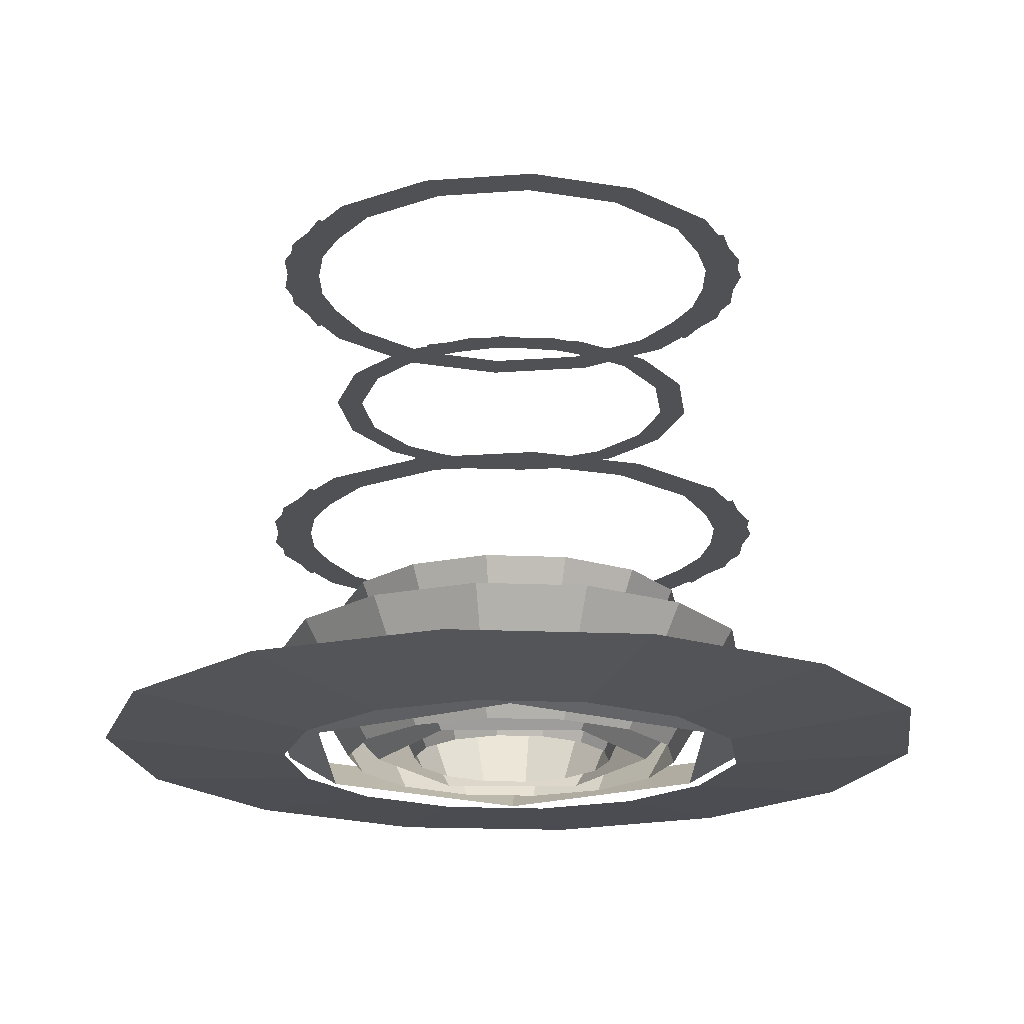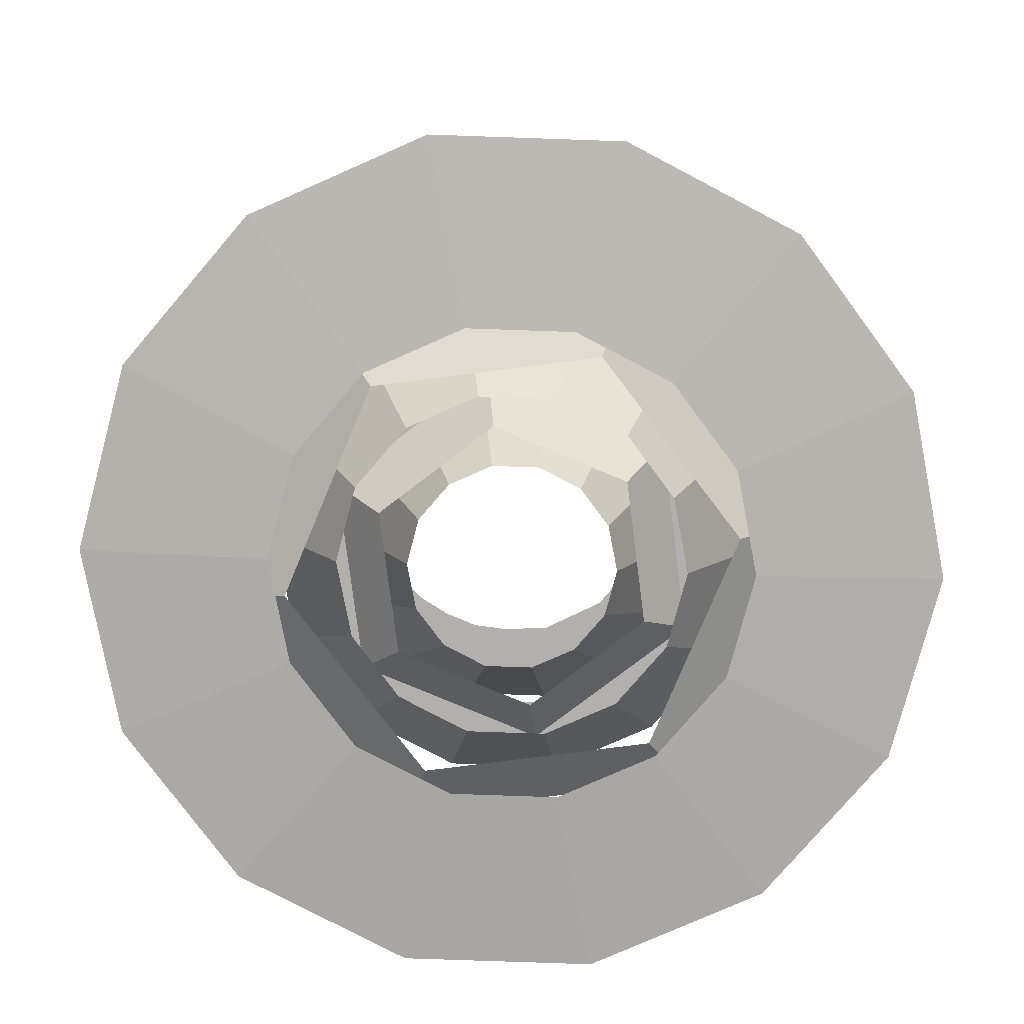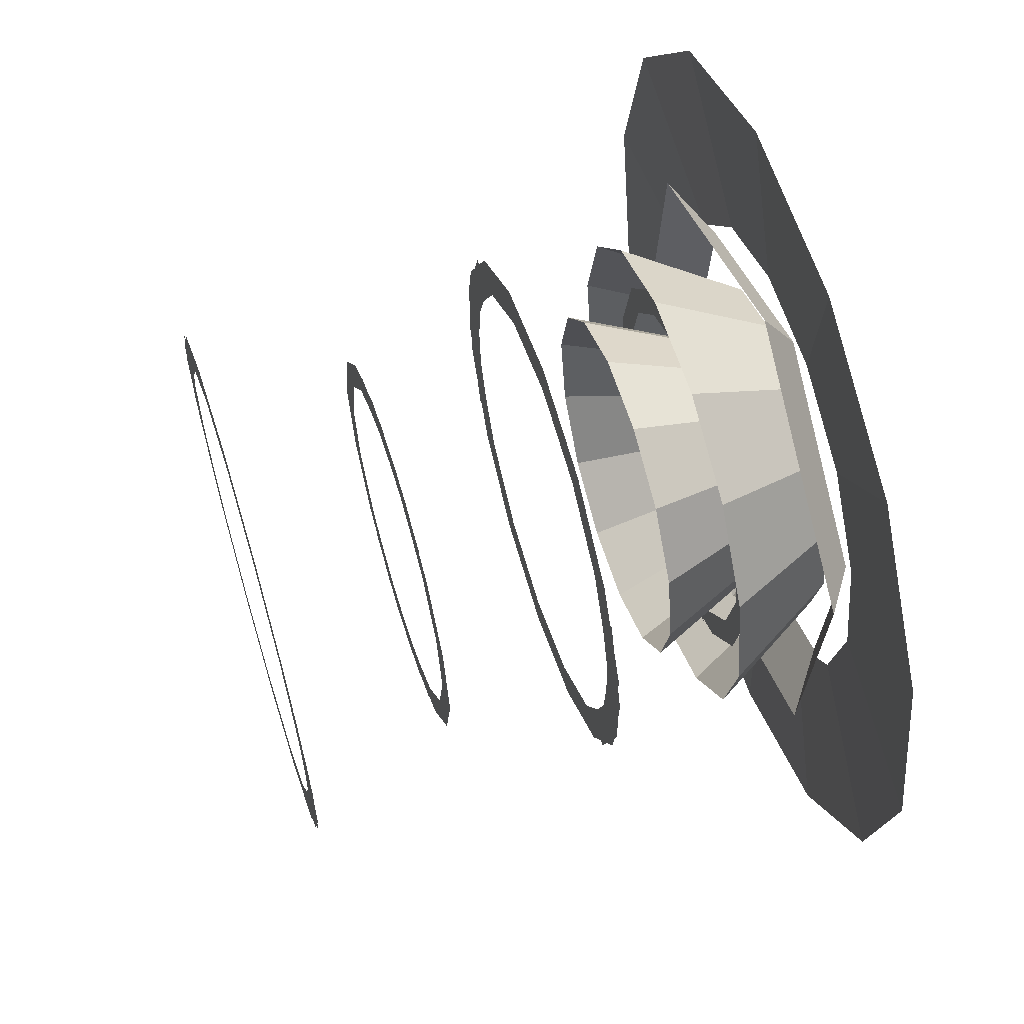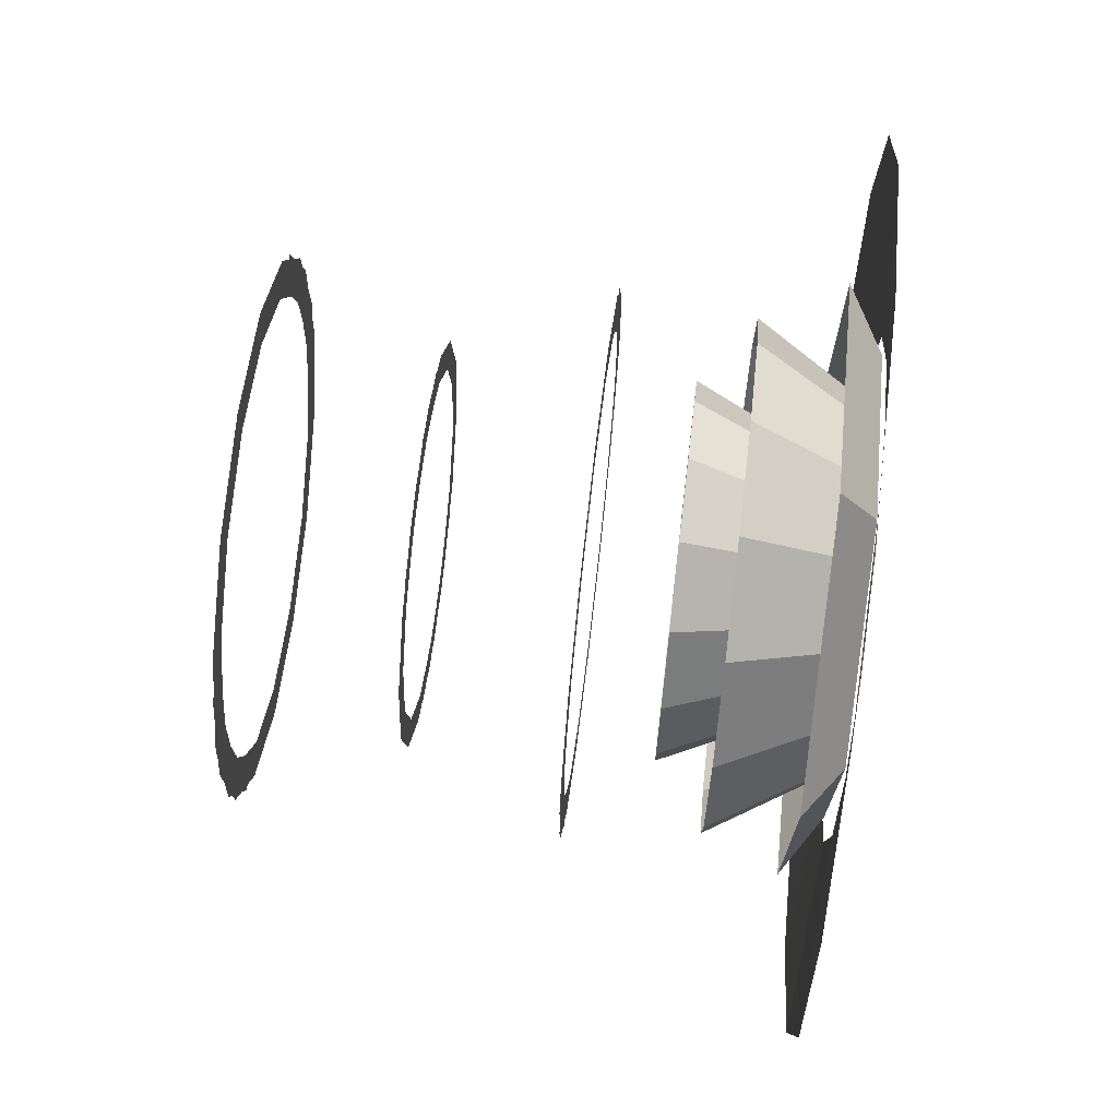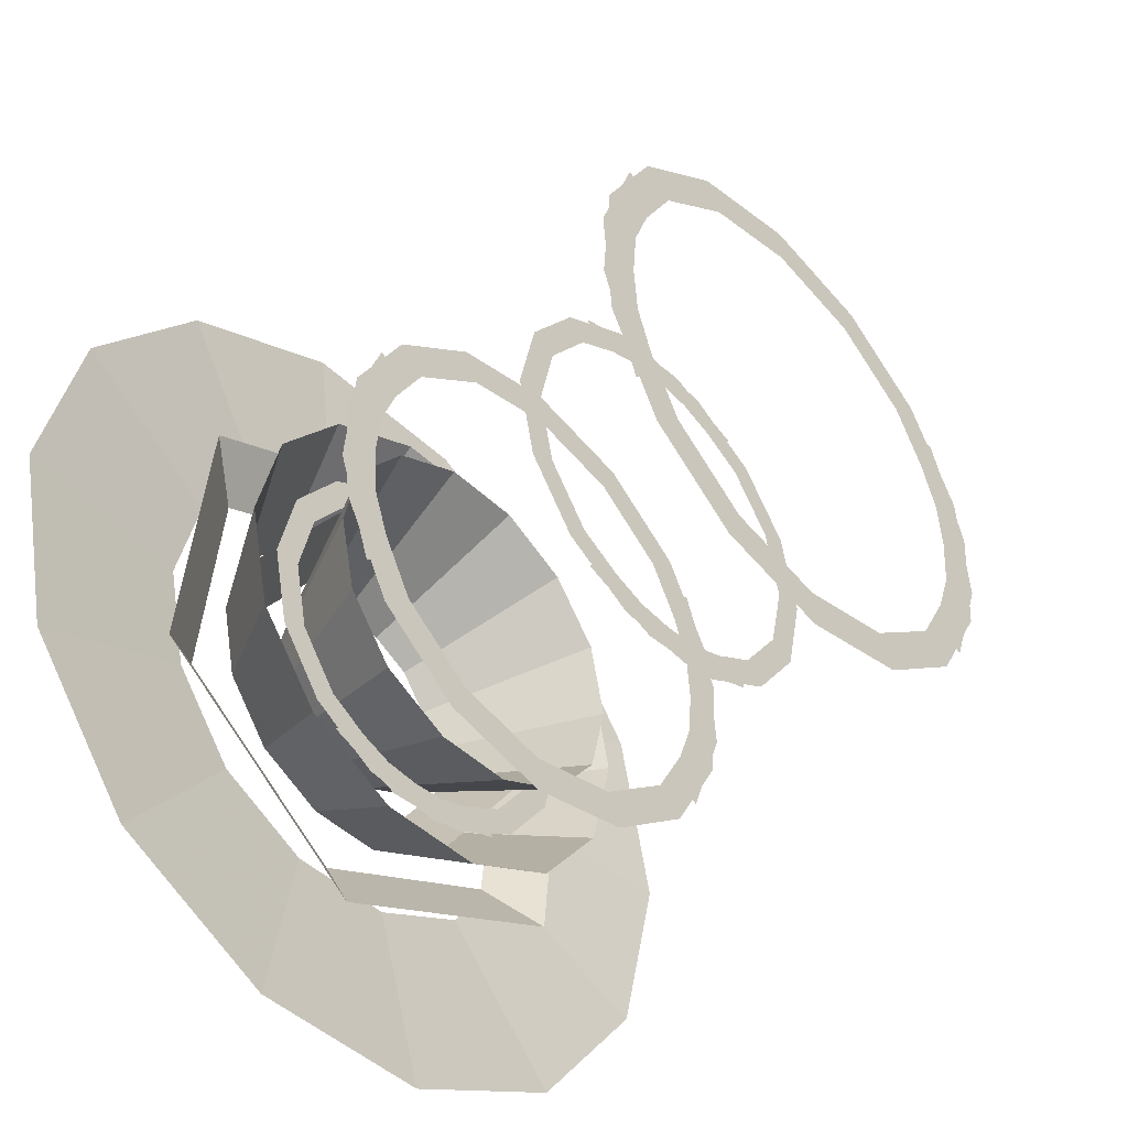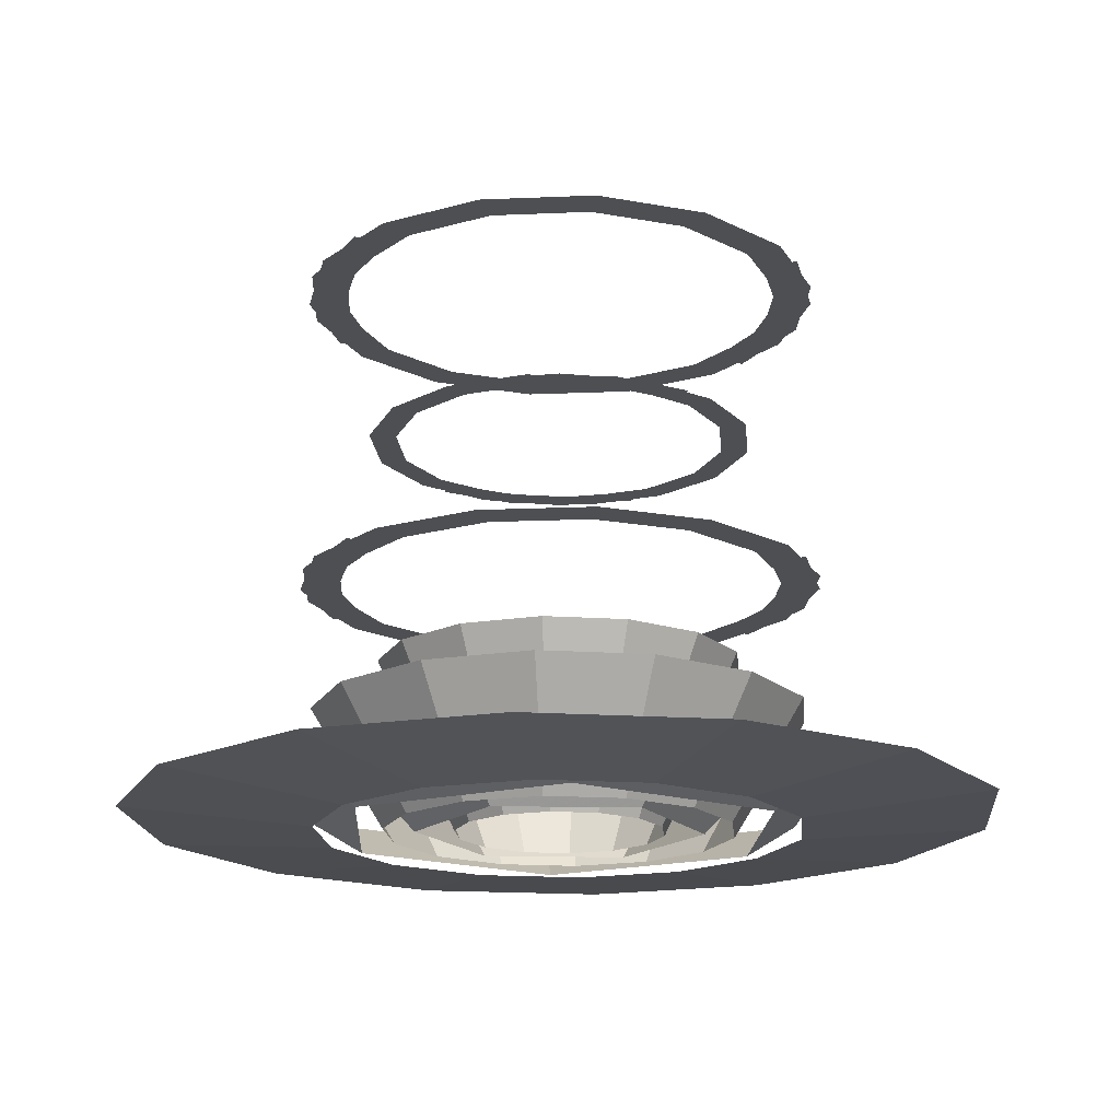
<metadata>
{"format":"obj","ext":"obj","renderer":"f3d","projection":"perspective","resolution":1024,"background":"white","views":[{"elev":-19.9,"azim":-4.6,"up":"+Z"},{"elev":-78.7,"azim":-27.7,"up":"+Z"},{"elev":61.0,"azim":72.9,"up":"+Y"},{"elev":68.6,"azim":96.7,"up":"+Y"},{"elev":-45.4,"azim":-47.8,"up":"+Y"},{"elev":-17.5,"azim":172.4,"up":"+Z"}]}
</metadata>
<code>
g Plane03
v 28.49 -17.91 70
v 24.52 -15.4 70
v 33.34 -4.562 70
v 28.69 -3.93 70
v 32.14 10 70
v 27.65 8.604 70
v 25.26 22.22 70
v 21.74 19.12 70
v 14.09 30.56 70
v 12.12 26.3 70
v -1.3e-05 33.65 70
v 0.000369 28.96 70
v -14.09 30.56 70
v -12.12 26.3 70
v -25.26 22.22 70
v -21.74 19.12 70
v -32.14 10 70
v -27.65 8.604 70
v -33.34 -4.562 70
v -28.69 -3.93 70
v -28.49 -17.91 70
v -24.52 -15.4 70
f 1 2 3
f 4 3 2
f 3 4 5
f 6 5 4
f 5 6 7
f 8 7 6
f 7 8 9
f 10 9 8
f 9 10 11
f 12 11 10
f 11 12 13
f 14 13 12
f 13 14 15
f 16 15 14
f 15 16 17
f 18 17 16
f 17 18 19
f 20 19 18
f 19 20 21
f 22 21 20
g Plane04
v -28.49 17.91 70
v -24.52 15.4 70
v -33.34 4.562 70
v -28.69 3.93 70
v -32.14 -10 70
v -27.65 -8.604 70
v -25.26 -22.22 70
v -21.74 -19.12 70
v -14.09 -30.56 70
v -12.12 -26.3 70
v 0.000376 -33.65 70
v -0.000388 -28.96 70
v 14.09 -30.56 70
v 12.12 -26.3 70
v 25.26 -22.22 70
v 21.74 -19.12 70
v 32.14 -10 70
v 27.65 -8.604 70
v 33.34 4.562 70
v 28.69 3.93 70
v 28.49 17.91 70
v 24.52 15.4 70
f 23 24 25
f 26 25 24
f 25 26 27
f 28 27 26
f 27 28 29
f 30 29 28
f 29 30 31
f 32 31 30
f 31 32 33
f 34 33 32
f 33 34 35
f 36 35 34
f 35 36 37
f 38 37 36
f 37 38 39
f 40 39 38
f 39 40 41
f 42 41 40
f 41 42 43
f 44 43 42
g Plane05
v 13.38 21.28 50
v 11.51 18.31 50
v 3.408 24.91 50
v 2.936 21.43 50
v -7.47 24.01 50
v -6.427 20.66 50
v -16.6 18.87 50
v -14.28 16.24 50
v -22.83 10.53 50
v -19.65 9.055 50
v -25.14 -1.1e-05 50
v -21.63 0.000275 50
v -22.83 -10.53 50
v -19.65 -9.055 50
v -16.6 -18.87 50
v -14.28 -16.24 50
v -7.47 -24.01 50
v -6.427 -20.66 50
v 3.408 -24.91 50
v 2.936 -21.43 50
v 13.38 -21.28 50
v 11.51 -18.31 50
f 45 46 47
f 48 47 46
f 47 48 49
f 50 49 48
f 49 50 51
f 52 51 50
f 51 52 53
f 54 53 52
f 53 54 55
f 56 55 54
f 55 56 57
f 58 57 56
f 57 58 59
f 60 59 58
f 59 60 61
f 62 61 60
f 61 62 63
f 64 63 62
f 63 64 65
f 66 65 64
g Plane06
v -13.38 -21.28 50
v -11.51 -18.31 50
v -3.408 -24.91 50
v -2.936 -21.43 50
v 7.47 -24.01 50
v 6.427 -20.66 50
v 16.6 -18.87 50
v 14.28 -16.24 50
v 22.83 -10.53 50
v 19.65 -9.055 50
v 25.14 -4e-06 50
v 21.63 -4e-06 50
v 22.83 10.53 50
v 19.65 9.055 50
v 16.6 18.87 50
v 14.28 16.24 50
v 7.47 24.01 50
v 6.427 20.66 50
v -3.408 24.91 50
v -2.936 21.43 50
v -13.38 21.28 50
v -11.51 18.31 50
f 67 68 69
f 70 69 68
f 69 70 71
f 72 71 70
f 71 72 73
f 74 73 72
f 73 74 75
f 76 75 74
f 75 76 77
f 78 77 76
f 77 78 79
f 80 79 78
f 79 80 81
f 82 81 80
f 81 82 83
f 84 83 82
f 83 84 85
f 86 85 84
f 85 86 87
f 88 87 86
g Plane07
v 28.49 -17.91 30
v 24.52 -15.4 30
v 33.34 -4.562 30
v 28.69 -3.93 30
v 32.14 10 30
v 27.65 8.604 30
v 25.26 22.22 30
v 21.74 19.12 30
v 14.09 30.56 30
v 12.12 26.3 30
v -1.3e-05 33.65 30
v 0.000369 28.96 30
v -14.09 30.56 30
v -12.12 26.3 30
v -25.26 22.22 30
v -21.74 19.12 30
v -32.14 10 30
v -27.65 8.604 30
v -33.34 -4.562 30
v -28.69 -3.93 30
v -28.49 -17.91 30
v -24.52 -15.4 30
f 89 90 91
f 92 91 90
f 91 92 93
f 94 93 92
f 93 94 95
f 96 95 94
f 95 96 97
f 98 97 96
f 97 98 99
f 100 99 98
f 99 100 101
f 102 101 100
f 101 102 103
f 104 103 102
f 103 104 105
f 106 105 104
f 105 106 107
f 108 107 106
f 107 108 109
f 110 109 108
g Plane08
v -28.49 17.91 30
v -24.52 15.4 30
v -33.34 4.562 30
v -28.69 3.93 30
v -32.14 -10 30
v -27.65 -8.604 30
v -25.26 -22.22 30
v -21.74 -19.12 30
v -14.09 -30.56 30
v -12.12 -26.3 30
v -6e-06 -33.65 30
v -6e-06 -28.96 30
v 14.09 -30.56 30
v 12.12 -26.3 30
v 25.26 -22.22 30
v 21.74 -19.12 30
v 32.14 -10 30
v 27.65 -8.604 30
v 33.34 4.562 30
v 28.69 3.93 30
v 28.49 17.91 30
v 24.52 15.4 30
f 111 112 113
f 114 113 112
f 113 114 115
f 116 115 114
f 115 116 117
f 118 117 116
f 117 118 119
f 120 119 118
f 119 120 121
f 122 121 120
f 121 122 123
f 124 123 122
f 123 124 125
f 126 125 124
f 125 126 127
f 128 127 126
f 127 128 129
f 130 129 128
f 129 130 131
f 132 131 130
g Plane09
v 13.38 21.28 10
v 11.51 18.31 10
v 3.408 24.91 10
v 2.936 21.43 10
v -7.47 24.01 10
v -6.427 20.66 10
v -16.6 18.87 10
v -14.28 16.24 10
v -22.83 10.53 10
v -19.65 9.055 10
v -25.14 -0.000296 10
v -21.63 0.000275 10
v -22.83 -10.53 10
v -19.65 -9.055 10
v -16.6 -18.87 10
v -14.28 -16.24 10
v -7.47 -24.01 10
v -6.427 -20.66 10
v 3.408 -24.91 10
v 2.936 -21.43 10
v 13.38 -21.28 10
v 11.51 -18.31 10
f 133 134 135
f 136 135 134
f 135 136 137
f 138 137 136
f 137 138 139
f 140 139 138
f 139 140 141
f 142 141 140
f 141 142 143
f 144 143 142
f 143 144 145
f 146 145 144
f 145 146 147
f 148 147 146
f 147 148 149
f 150 149 148
f 149 150 151
f 152 151 150
f 151 152 153
f 154 153 152
g Plane10
v -13.38 -21.28 10
v -11.51 -18.31 10
v -3.408 -24.91 10
v -2.936 -21.43 10
v 7.47 -24.01 10
v 6.427 -20.66 10
v 16.6 -18.87 10
v 14.28 -16.24 10
v 22.83 -10.53 10
v 19.65 -9.055 10
v 25.14 -4e-06 10
v 21.63 -4e-06 10
v 22.83 10.53 10
v 19.65 9.055 10
v 16.6 18.87 10
v 14.28 16.24 10
v 7.47 24.01 10
v 6.427 20.66 10
v -3.408 24.91 10
v -2.936 21.43 10
v -13.38 21.28 10
v -11.51 18.31 10
f 155 156 157
f 158 157 156
f 157 158 159
f 160 159 158
f 159 160 161
f 162 161 160
f 161 162 163
f 164 163 162
f 163 164 165
f 166 165 164
f 165 166 167
f 168 167 166
f 167 168 169
f 170 169 168
f 169 170 171
f 172 171 170
f 171 172 173
f 174 173 172
f 173 174 175
f 176 175 174
g Cylinder05
v -26.44 -12.33 -2.017
v -2.543 -29.06 -2.017
v -3.256 -37.22 2.832
v -33.86 -15.79 2.832
v 23.9 -16.73 -2.017
v 30.6 -21.43 2.832
v 23.9 -16.73 -2.017
v 26.44 12.33 -2.017
v 33.86 15.79 2.832
v 30.6 -21.43 2.832
v 2.543 29.06 -2.017
v 3.256 37.22 2.832
v -23.9 16.73 -2.017
v -30.6 21.43 2.832
f 177 178 179
f 179 180 177
f 178 181 182
f 182 179 178
f 183 184 185
f 185 186 183
f 184 187 188
f 188 185 184
f 187 189 190
f 190 188 187
f 189 177 180
f 180 190 189
g Cylinder04
v -10.47 -14.96 -2.017
v 7.718 -16.55 -2.017
v 10.33 -22.15 4.529
v -14.02 -20.02 4.529
v 18.19 -1.592 -2.017
v 24.35 -2.131 4.529
v 18.19 -1.592 -2.017
v 10.47 14.96 -2.017
v 14.02 20.02 4.529
v 24.35 -2.131 4.529
v -7.718 16.55 -2.017
v -10.33 22.15 4.529
v -18.19 1.592 -2.017
v -24.35 2.131 4.529
f 191 192 193
f 193 194 191
f 192 195 196
f 196 193 192
f 197 198 199
f 199 200 197
f 198 201 202
f 202 199 198
f 201 203 204
f 204 202 201
f 203 191 194
f 194 204 203
g Cylinder06
v 31.05 2e-06 -2.028
v 27.98 13.47 -2.028
v 49.75 23.96 -0.1304
v 55.22 1.3e-05 -0.1304
v 19.36 24.28 -2.028
v 34.43 43.18 -0.1304
v 6.91 30.27 -2.028
v 12.29 53.84 -0.1304
v -6.91 30.27 -2.028
v -12.29 53.84 -0.1304
v -6.91 30.27 -2.028
v -19.36 24.28 -2.028
v -34.43 43.18 -0.1304
v -12.29 53.84 -0.1304
v -27.98 13.47 -2.028
v -49.75 23.96 -0.1304
v -31.05 -3e-06 -2.028
v -55.22 4e-06 -0.1304
v -27.98 -13.47 -2.028
v -49.75 -23.96 -0.1304
v -19.36 -24.28 -2.028
v -34.43 -43.17 -0.1304
v -6.91 -30.27 -2.028
v -12.29 -53.84 -0.1304
v 6.91 -30.27 -2.028
v 12.29 -53.84 -0.1304
v 19.36 -24.28 -2.028
v 34.43 -43.17 -0.1304
v 27.98 -13.47 -2.028
v 49.75 -23.96 -0.1304
f 205 206 207
f 207 208 205
f 206 209 210
f 210 207 206
f 209 211 212
f 212 210 209
f 211 213 214
f 214 212 211
f 215 216 217
f 217 218 215
f 216 219 220
f 220 217 216
f 219 221 222
f 222 220 219
f 221 223 224
f 224 222 221
f 223 225 226
f 226 224 223
f 225 227 228
f 228 226 225
f 227 229 230
f 230 228 227
f 229 231 232
f 232 230 229
f 231 233 234
f 234 232 231
f 233 205 208
f 208 234 233
g Cylinder09
v 22.34 1e-06 -2.053
v 20.13 9.692 -2.053
v 28.6 13.77 13.1
v 31.74 7e-06 13.1
v 13.93 17.47 -2.053
v 19.79 24.82 13.1
v 4.971 21.78 -2.053
v 7.063 30.95 13.1
v -4.971 21.78 -2.053
v -7.063 30.95 13.1
v -4.971 21.78 -2.053
v -13.93 17.47 -2.053
v -19.79 24.82 13.1
v -7.063 30.95 13.1
v -20.13 9.692 -2.053
v -28.6 13.77 13.1
v -22.34 -1e-06 -2.053
v -31.74 4e-06 13.1
v -20.13 -9.692 -2.053
v -28.6 -13.77 13.1
v -13.93 -17.47 -2.053
v -19.79 -24.82 13.1
v -4.971 -21.78 -2.053
v -7.063 -30.95 13.1
v 4.971 -21.78 -2.053
v 7.063 -30.95 13.1
v 13.93 -17.47 -2.053
v 19.79 -24.82 13.1
v 20.13 -9.692 -2.053
v 28.6 -13.77 13.1
f 235 236 237
f 237 238 235
f 236 239 240
f 240 237 236
f 239 241 242
f 242 240 239
f 241 243 244
f 244 242 241
f 245 246 247
f 247 248 245
f 246 249 250
f 250 247 246
f 249 251 252
f 252 250 249
f 251 253 254
f 254 252 251
f 253 255 256
f 256 254 253
f 255 257 258
f 258 256 255
f 257 259 260
f 260 258 257
f 259 261 262
f 262 260 259
f 261 263 264
f 264 262 261
f 263 235 238
f 238 264 263
g Cylinder10
v 13.35 1e-06 -2.053
v 12.03 5.792 -2.053
v 21.09 10.16 19.61
v 23.4 6e-06 19.61
v 8.323 10.44 -2.053
v 14.59 18.3 19.61
v 2.971 13.01 -2.053
v 5.208 22.82 19.61
v -2.971 13.01 -2.053
v -5.208 22.82 19.61
v -2.971 13.01 -2.053
v -8.323 10.44 -2.053
v -14.59 18.3 19.61
v -5.208 22.82 19.61
v -12.03 5.792 -2.053
v -21.09 10.16 19.61
v -13.35 -1e-06 -2.053
v -23.4 3e-06 19.61
v -12.03 -5.792 -2.053
v -21.09 -10.16 19.61
v -8.323 -10.44 -2.053
v -14.59 -18.3 19.61
v -2.971 -13.01 -2.053
v -5.208 -22.82 19.61
v 2.971 -13.01 -2.053
v 5.208 -22.82 19.61
v 8.323 -10.44 -2.053
v 14.59 -18.3 19.61
v 12.03 -5.792 -2.053
v 21.09 -10.16 19.61
f 265 266 267
f 267 268 265
f 266 269 270
f 270 267 266
f 269 271 272
f 272 270 269
f 271 273 274
f 274 272 271
f 275 276 277
f 277 278 275
f 276 279 280
f 280 277 276
f 279 281 282
f 282 280 279
f 281 283 284
f 284 282 281
f 283 285 286
f 286 284 283
f 285 287 288
f 288 286 285
f 287 289 290
f 290 288 287
f 289 291 292
f 292 290 289
f 291 293 294
f 294 292 291
f 293 265 268
f 268 294 293

</code>
